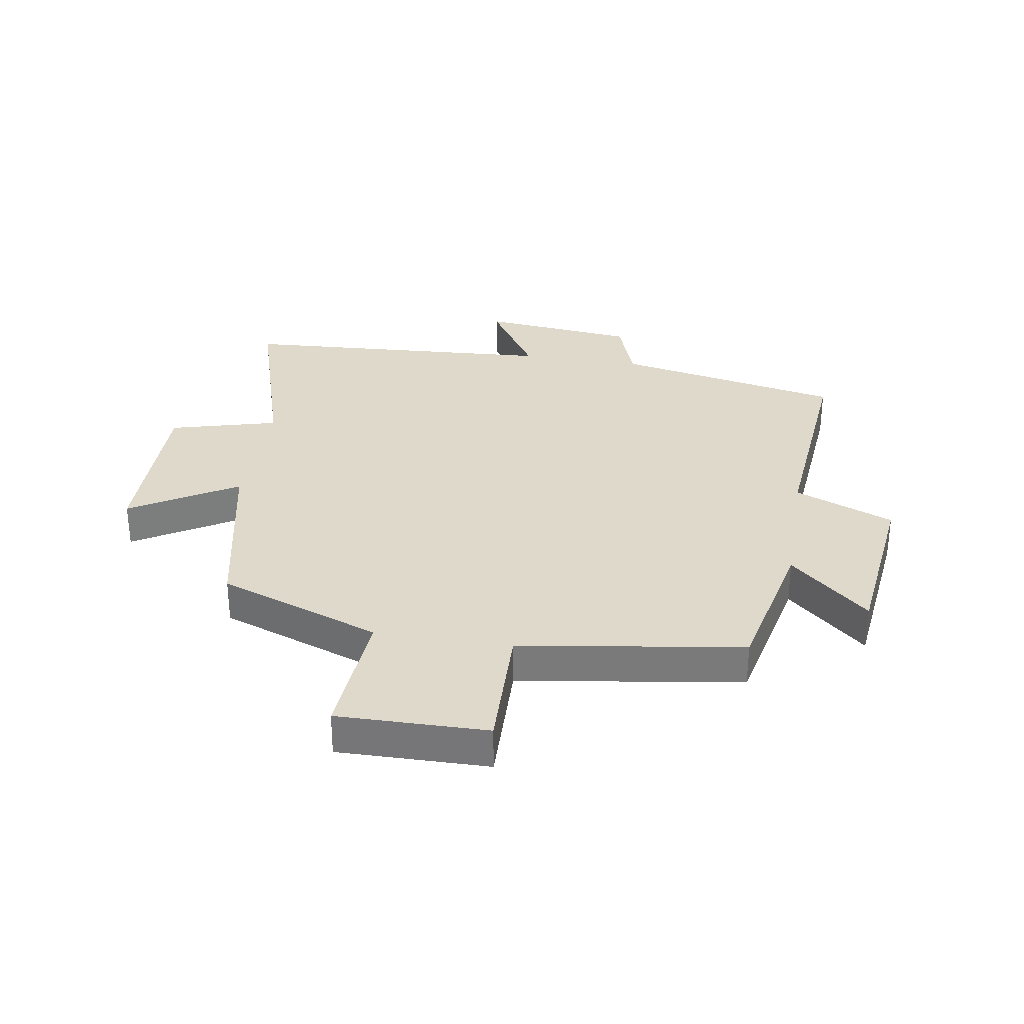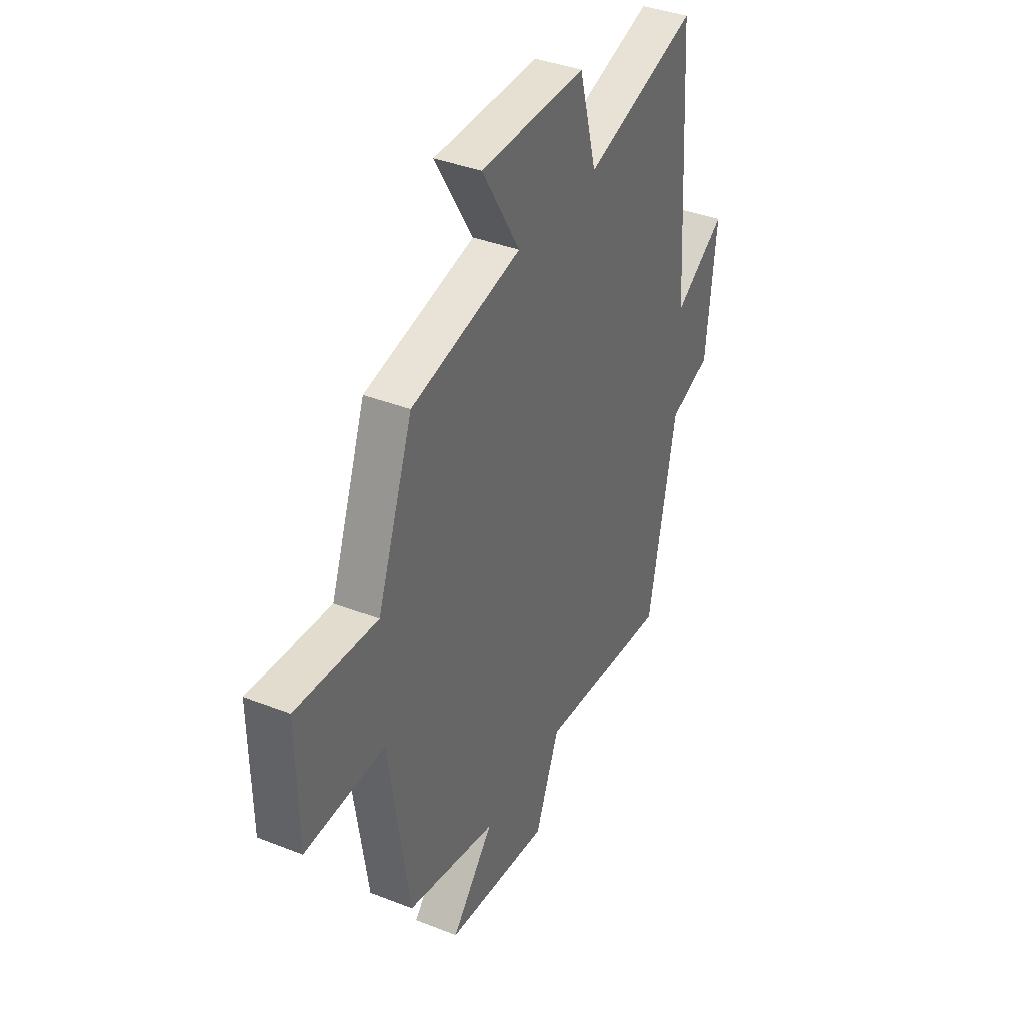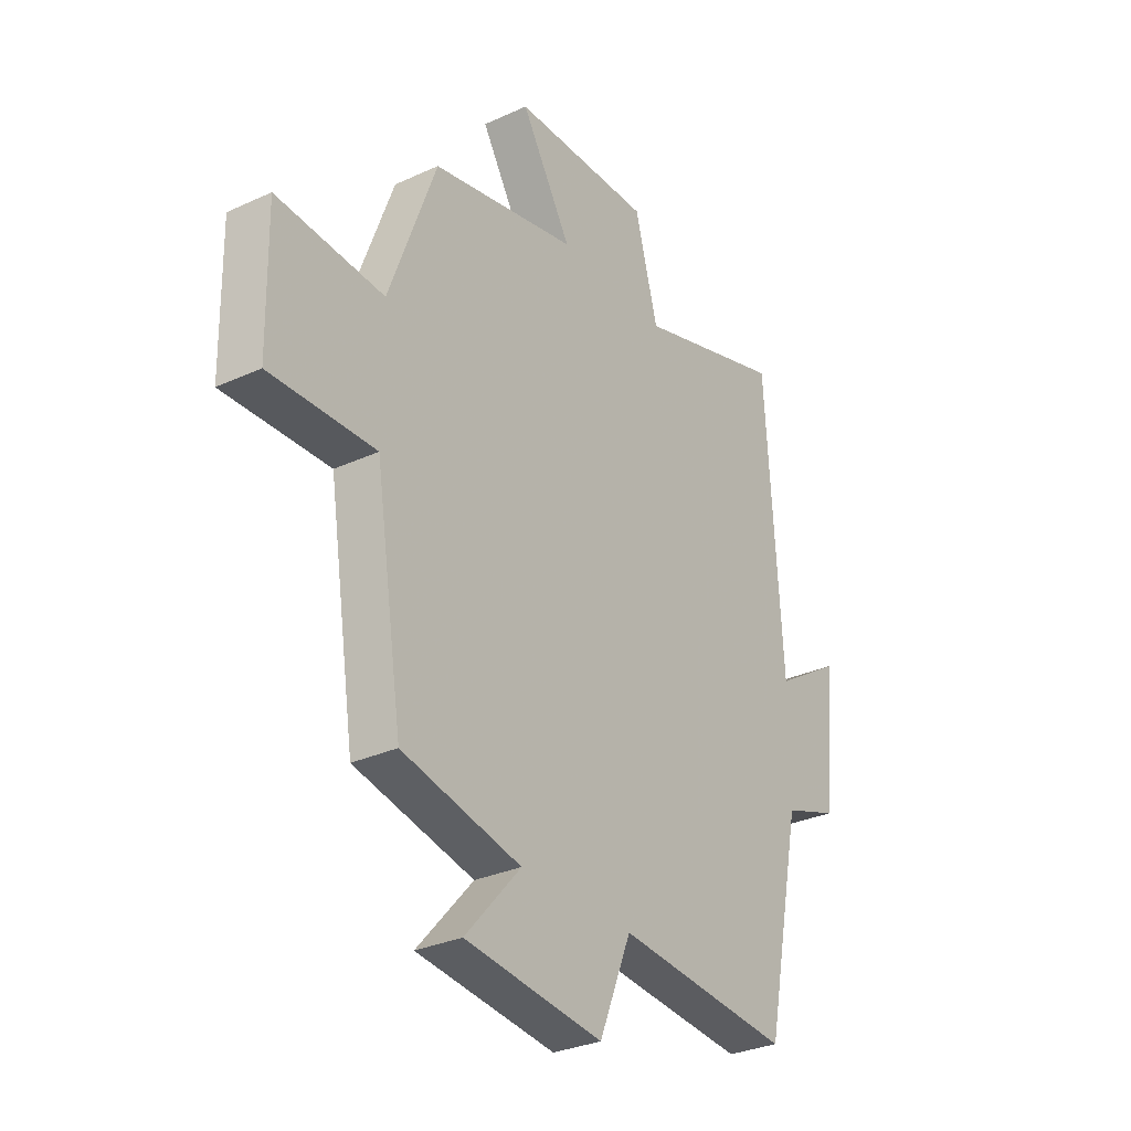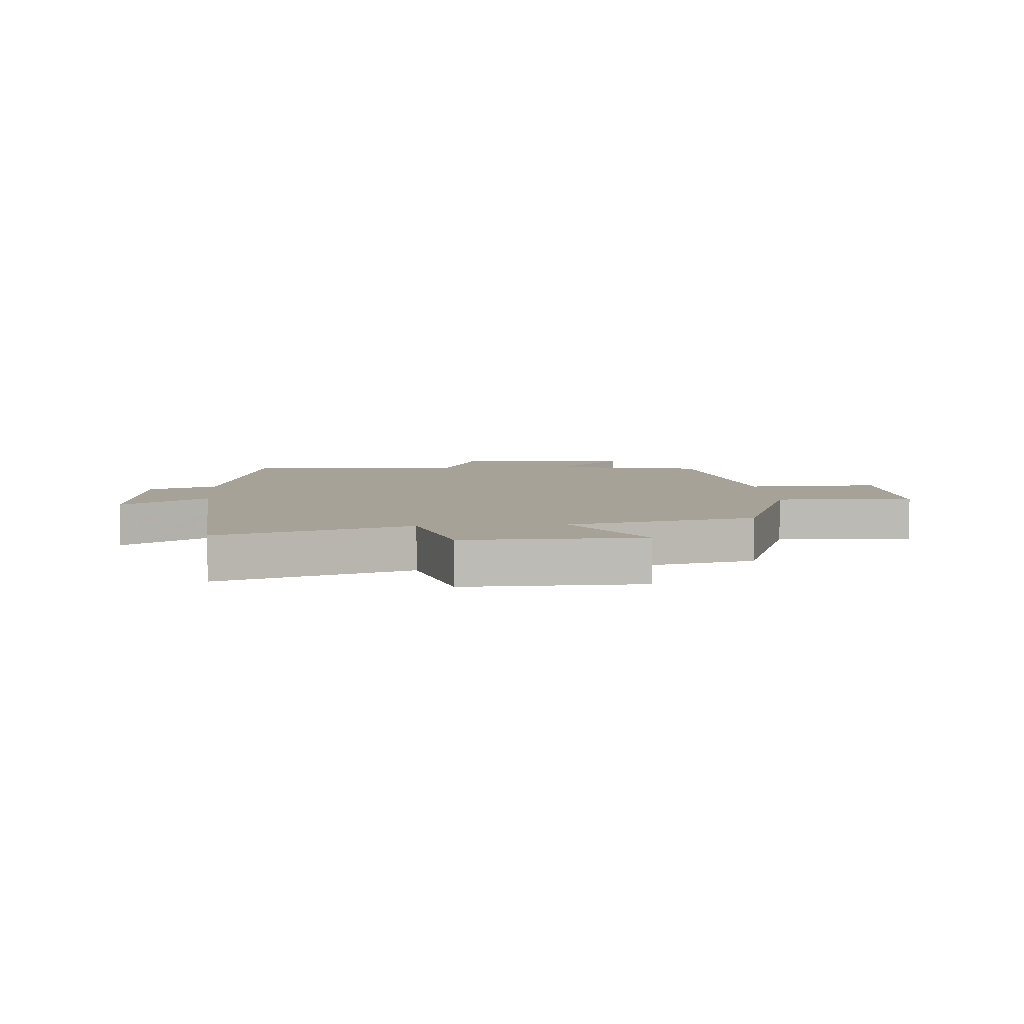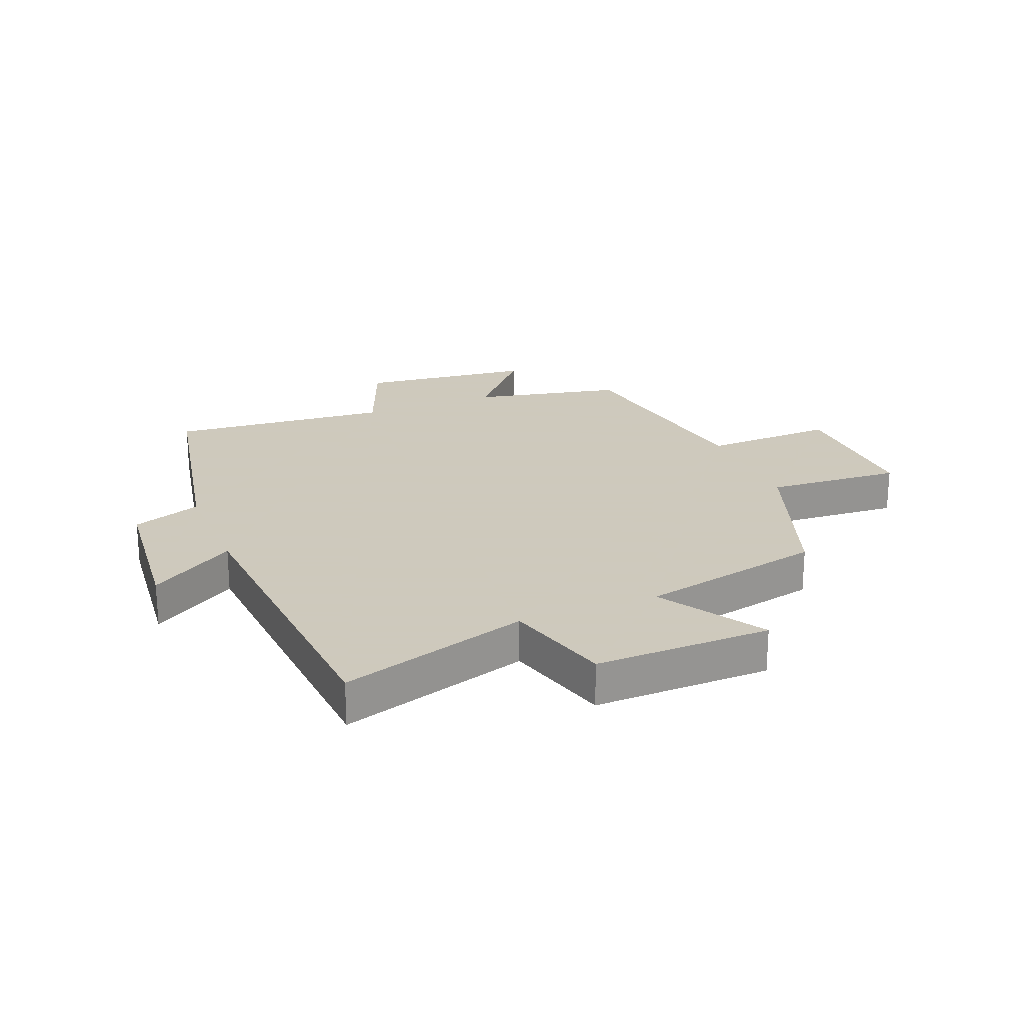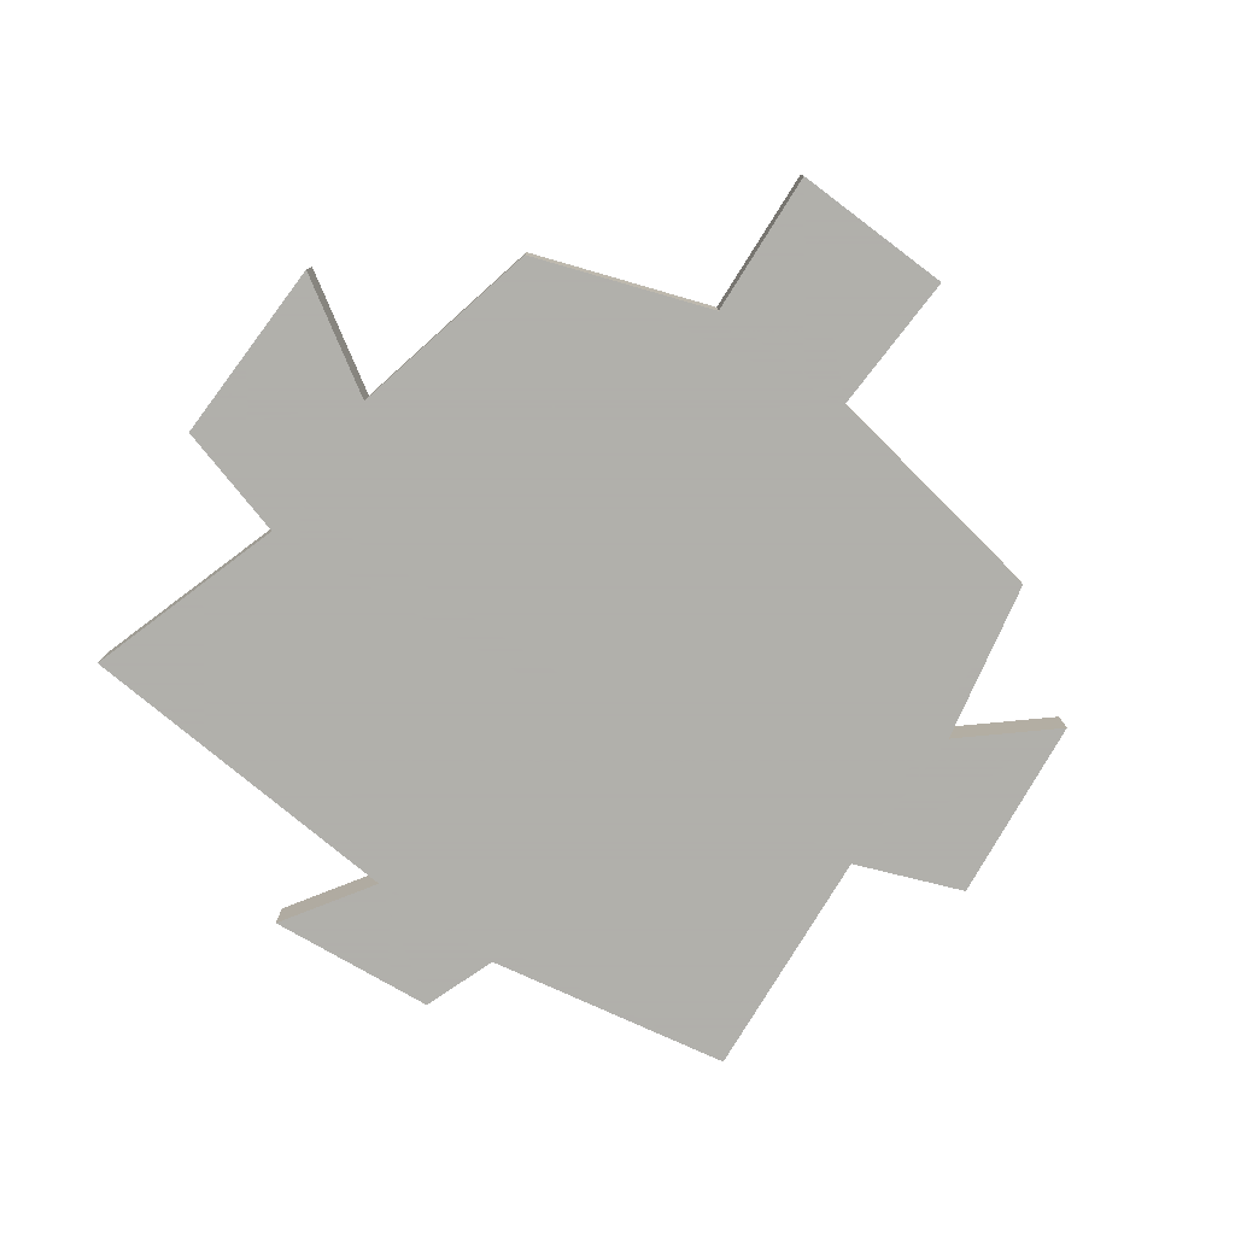
<metadata>
{"format":"obj","ext":"obj","renderer":"f3d","projection":"perspective","resolution":1024,"background":"white","views":[{"elev":31.8,"azim":99.3,"up":"+Y"},{"elev":37.8,"azim":116.6,"up":"+Z"},{"elev":-30.5,"azim":123.6,"up":"+Z"},{"elev":6.4,"azim":-4.6,"up":"+Y"},{"elev":22.6,"azim":-22.3,"up":"+Y"},{"elev":-78.4,"azim":53.9,"up":"+Y"}]}
</metadata>
<code>
v -0.466 0.07 0.597
v -0.148 0.07 0.5
v -0.099 0.07 0.681
v 0.197 0.07 0.677
v 0.09 0.07 0.5
v 0.4 0.07 0.434
v 0.5 0.07 0.16
v 0.727 0.07 0.176
v 0.723 0.07 -0.076
v 0.5 0.07 -0.07
v 0.442 0.07 -0.445
v 0.19 0.07 -0.5
v 0.308 0.07 -0.633
v 0.016 0.07 -0.667
v -0.052 0.07 -0.5
v -0.422 0.07 -0.533
v -0.5 0.07 -0.151
v -0.616 0.07 -0.11
v -0.644 0.07 0.152
v -0.5 0.07 0.061
v -0.466 0 0.597
v -0.148 0 0.5
v -0.099 0 0.681
v 0.197 0 0.677
v 0.09 0 0.5
v 0.4 0 0.434
v 0.5 0 0.16
v 0.727 0 0.176
v 0.723 0 -0.076
v 0.5 0 -0.07
v 0.442 0 -0.445
v 0.19 0 -0.5
v 0.308 0 -0.633
v 0.016 0 -0.667
v -0.052 0 -0.5
v -0.422 0 -0.533
v -0.5 0 -0.151
v -0.616 0 -0.11
v -0.644 0 0.152
v -0.5 0 0.061
f 17 18 19 20
f 15 16 17 20
f 15 20 1 2
f 12 13 14 15
f 10 11 12 15
f 10 15 2 3
f 7 8 9 10
f 5 6 7 10
f 5 10 3
f 3 4 5
f 40 39 38 37
f 40 37 36 35
f 22 21 40 35
f 35 34 33 32
f 35 32 31 30
f 23 22 35 30
f 30 29 28 27
f 30 27 26 25
f 23 30 25
f 25 24 23
f 1 21 22 2
f 2 22 23 3
f 3 23 24 4
f 4 24 25 5
f 5 25 26 6
f 6 26 27 7
f 7 27 28 8
f 8 28 29 9
f 9 29 30 10
f 10 30 31 11
f 11 31 32 12
f 12 32 33 13
f 13 33 34 14
f 14 34 35 15
f 15 35 36 16
f 16 36 37 17
f 17 37 38 18
f 18 38 39 19
f 19 39 40 20
f 20 40 21 1

</code>
